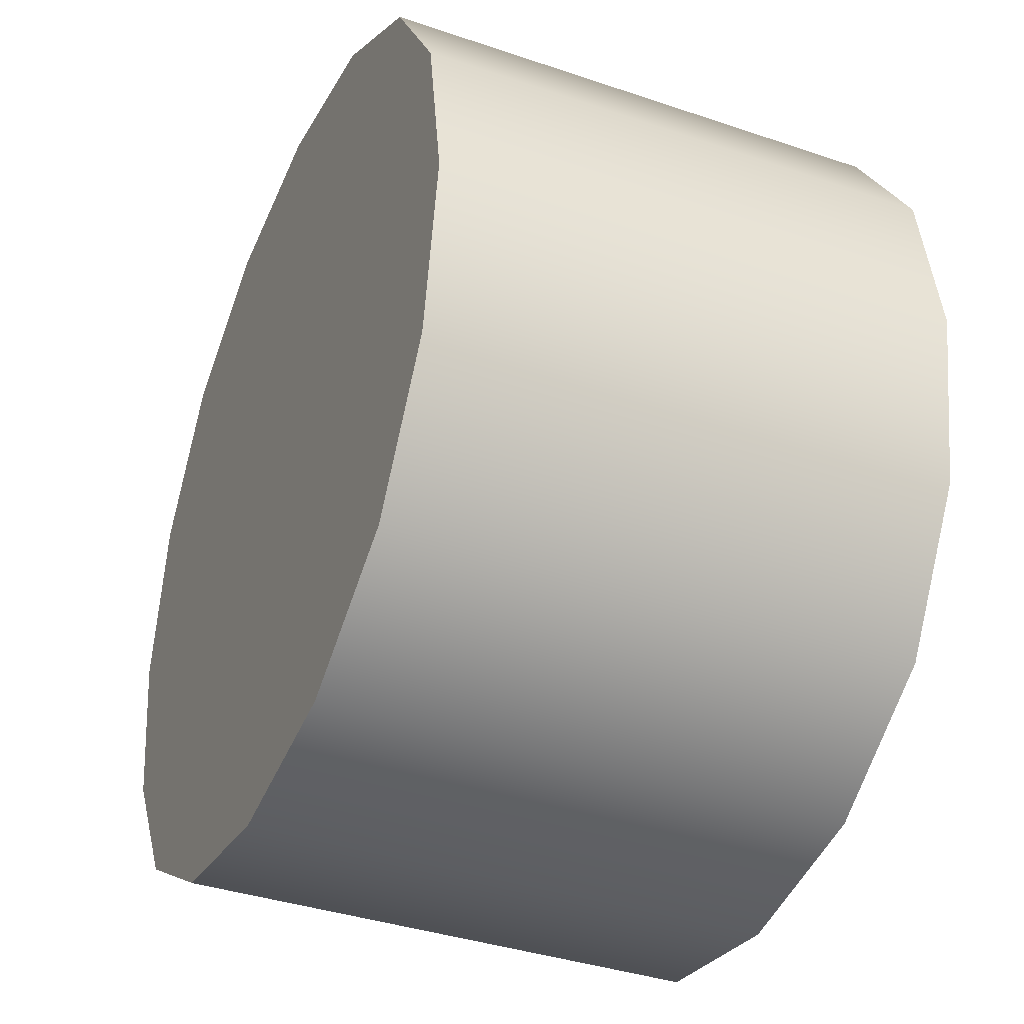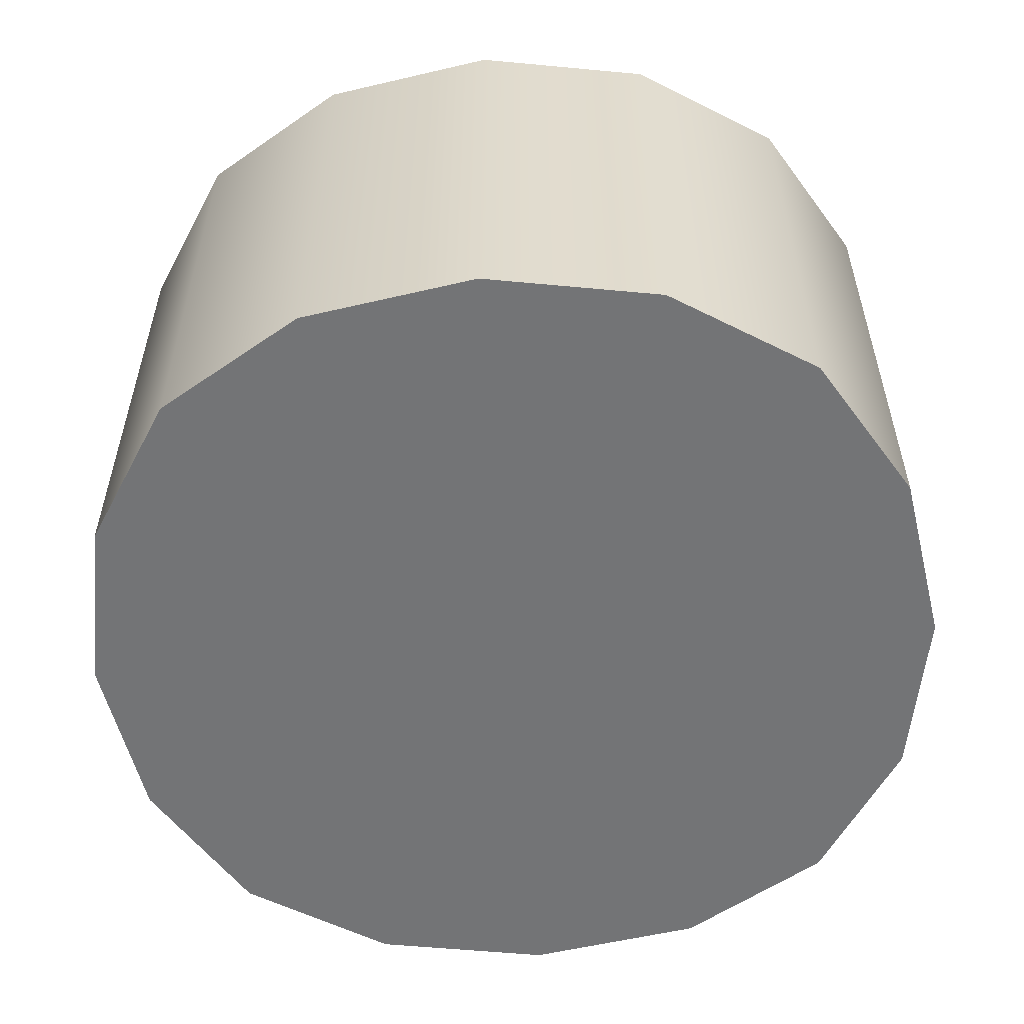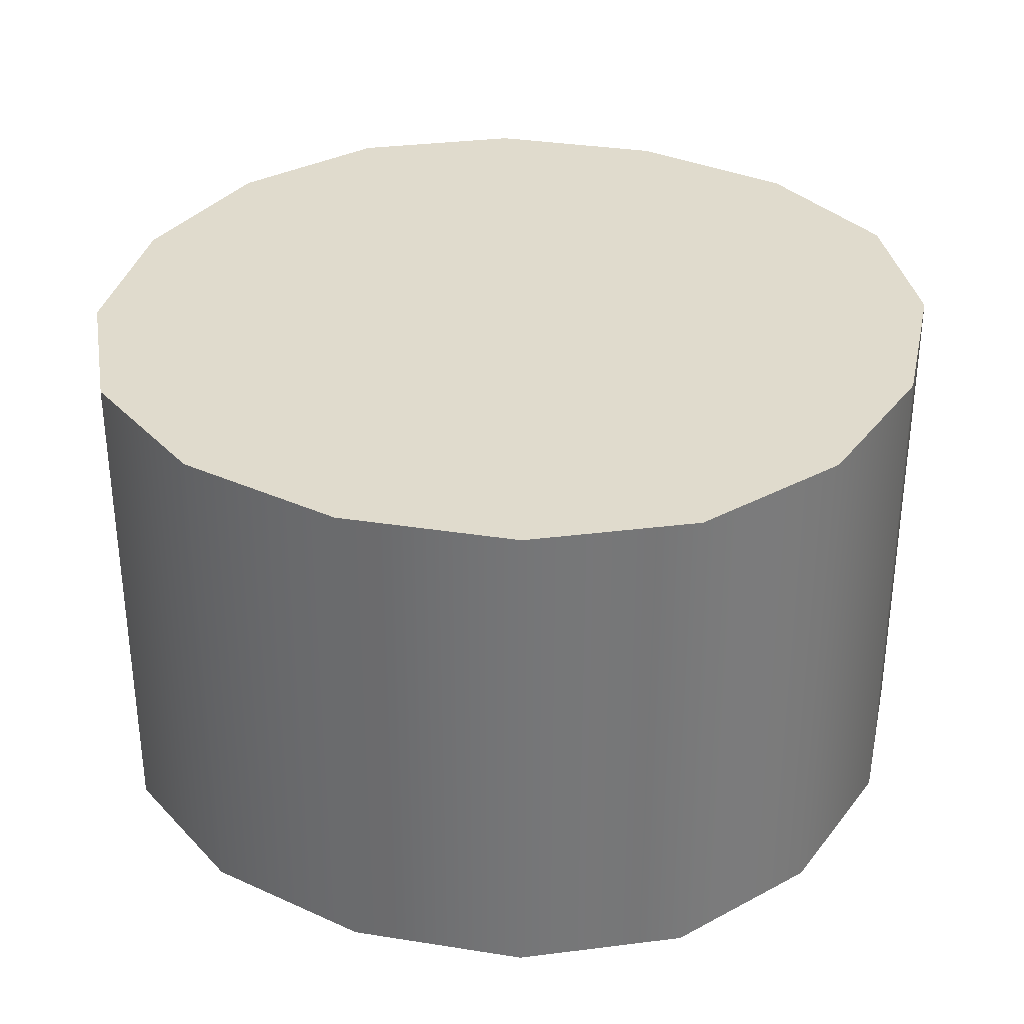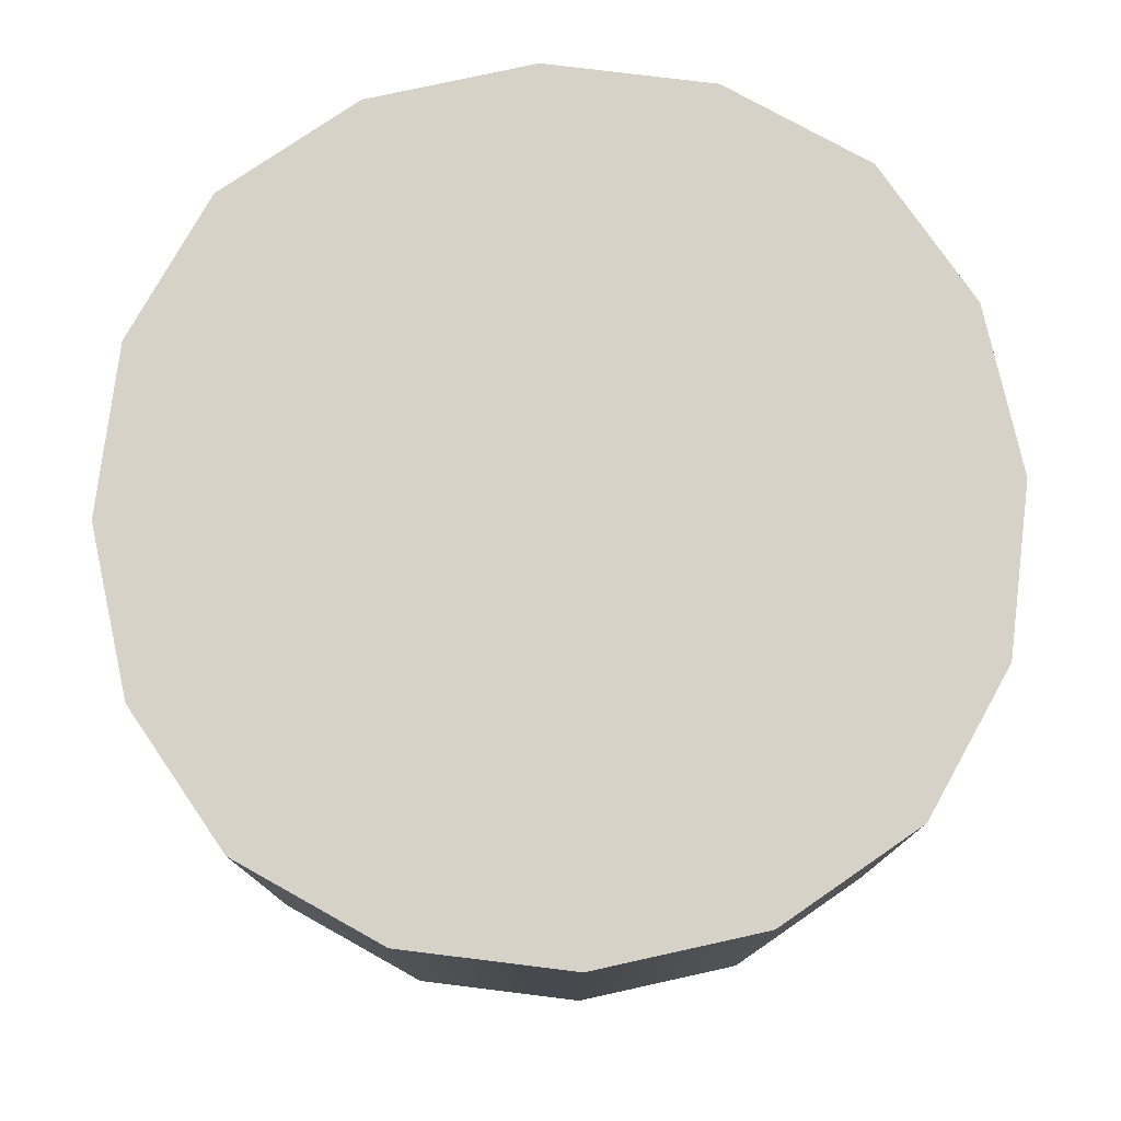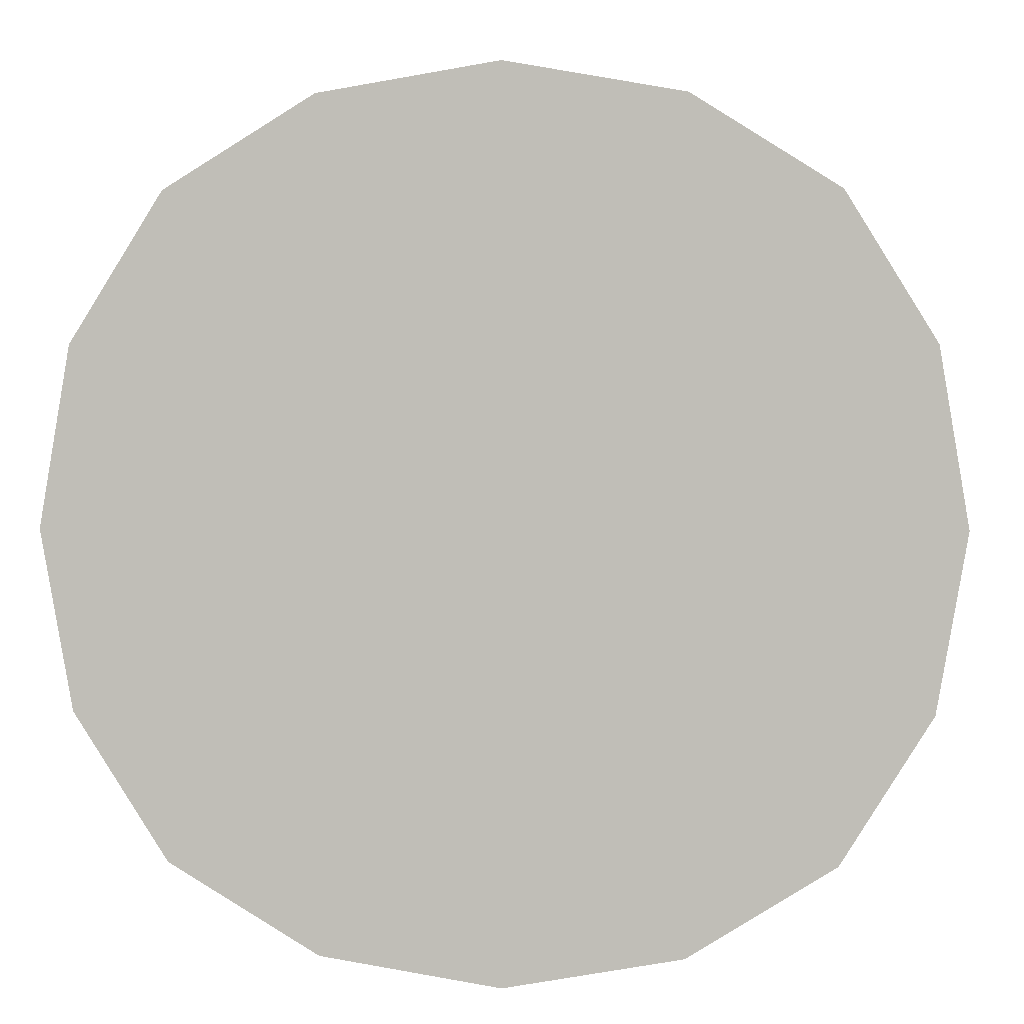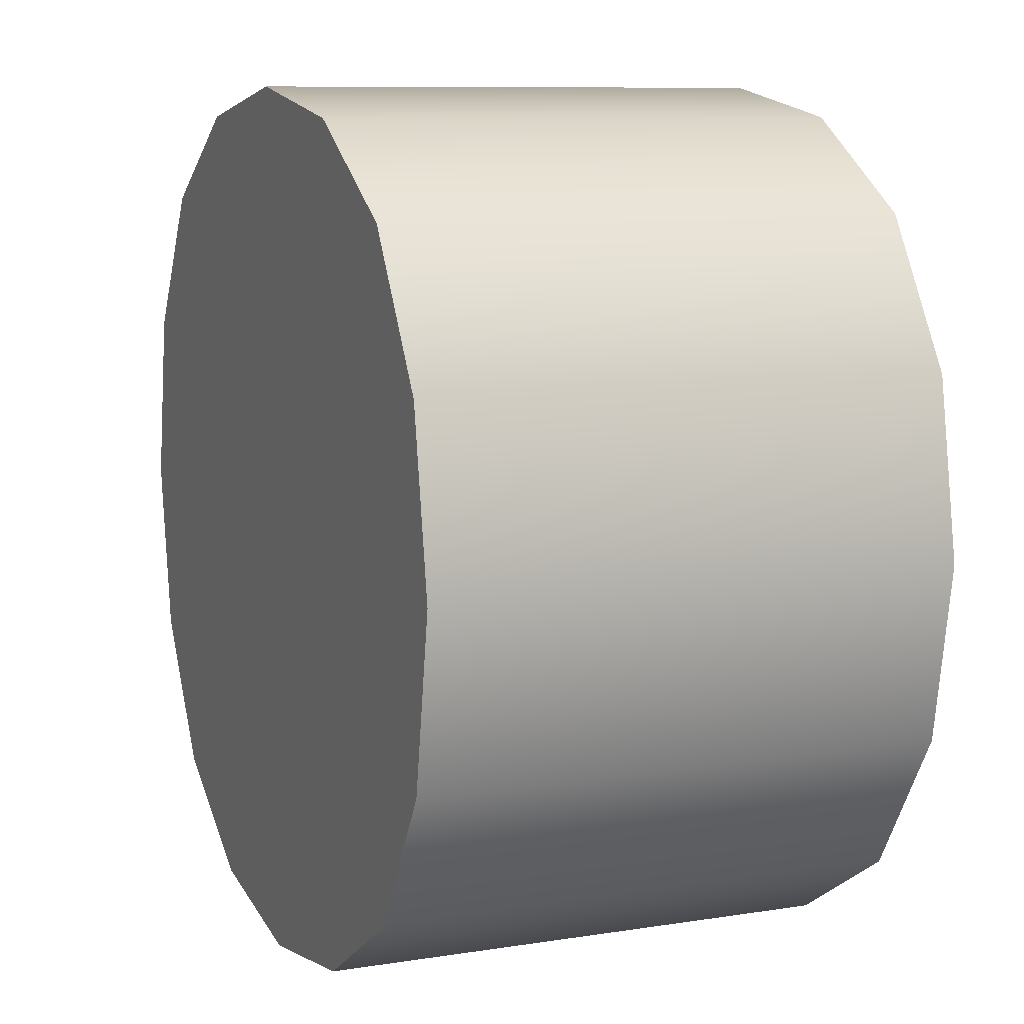
<metadata>
{"format":"obj","ext":"obj","renderer":"f3d","projection":"perspective","resolution":1024,"background":"white","views":[{"elev":-37.6,"azim":66.5,"up":"+Z"},{"elev":-56.2,"azim":-85.9,"up":"+Y"},{"elev":33.3,"azim":-158.0,"up":"+Y"},{"elev":77.3,"azim":177.3,"up":"+Y"},{"elev":3.7,"azim":-177.8,"up":"+Z"},{"elev":9.3,"azim":-112.7,"up":"+Z"}]}
</metadata>
<code>
g short.001_Cube.003
v -0.3667 -0.3 -0.3667
v -0.3667 0.3 -0.3667
v 0.3667 -0.3 0.3667
v 0.3667 0.3 0.3667
v -0.3667 0.3 0.3667
v -0.3667 -0.3 0.3667
v 0.3667 0.3 -0.3667
v 0.3667 -0.3 -0.3667
v 0.4698 -0.3 -0.2005
v 0.4698 0.3 -0.2005
v 0.5042 -0.3 -0
v 0.5042 0.3 -0
v 0.4698 -0.3 0.2005
v 0.4698 0.3 0.2005
v -0.2005 -0.3 0.4698
v 0 -0.3 0.5042
v 0.2005 -0.3 0.4698
v -0.2005 0.3 0.4698
v -0 0.3 0.5042
v 0.2005 0.3 0.4698
v -0.4698 0.3 -0.2005
v -0.4698 -0.3 -0.2005
v -0.5042 0.3 0
v -0.5042 -0.3 0
v -0.4698 0.3 0.2005
v -0.4698 -0.3 0.2005
v -0.2005 0.3 -0.4698
v -0 0.3 -0.5042
v 0.2005 0.3 -0.4698
v -0.2005 -0.3 -0.4698
v 0 -0.3 -0.5042
v 0.2005 -0.3 -0.4698
f 12 10 7 29 28 27 2 21 23 25 5 18 19 20 4 14
f 11 13 3 17 16 15 6 26 24 22 1 30 31 32 8 9
f 9 10 12 11
f 11 12 14 13
f 8 7 10 9
f 13 14 4 3
f 15 16 19 18
f 16 17 20 19
f 17 3 4 20
f 6 15 18 5
f 21 22 24 23
f 23 24 26 25
f 2 1 22 21
f 25 26 6 5
f 27 28 31 30
f 28 29 32 31
f 29 7 8 32
f 2 27 30 1

</code>
